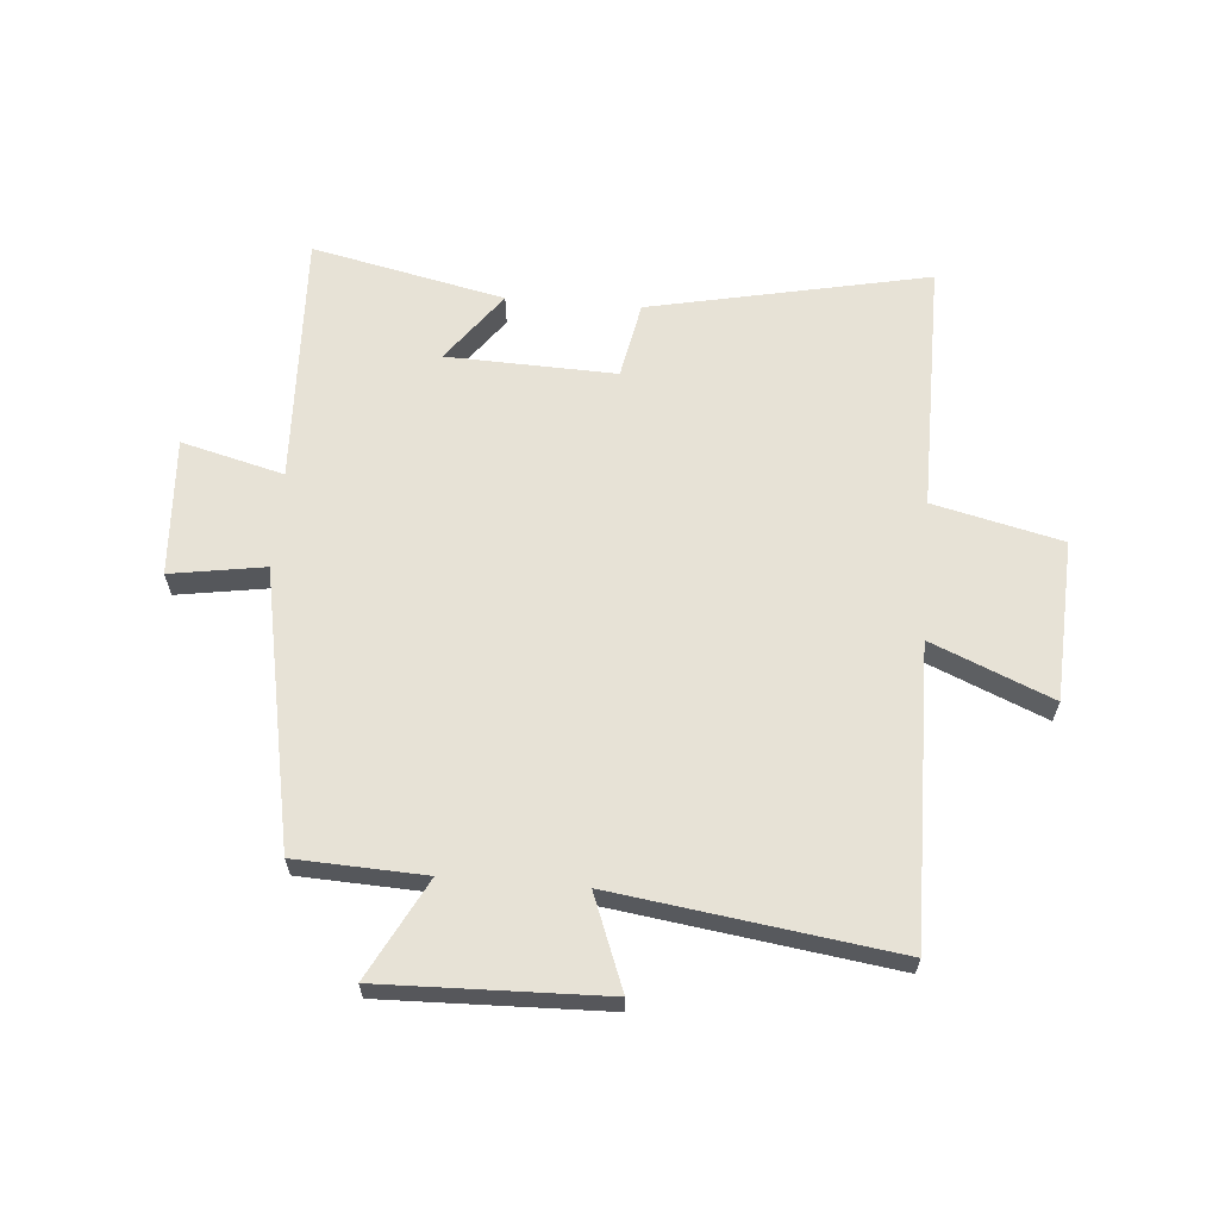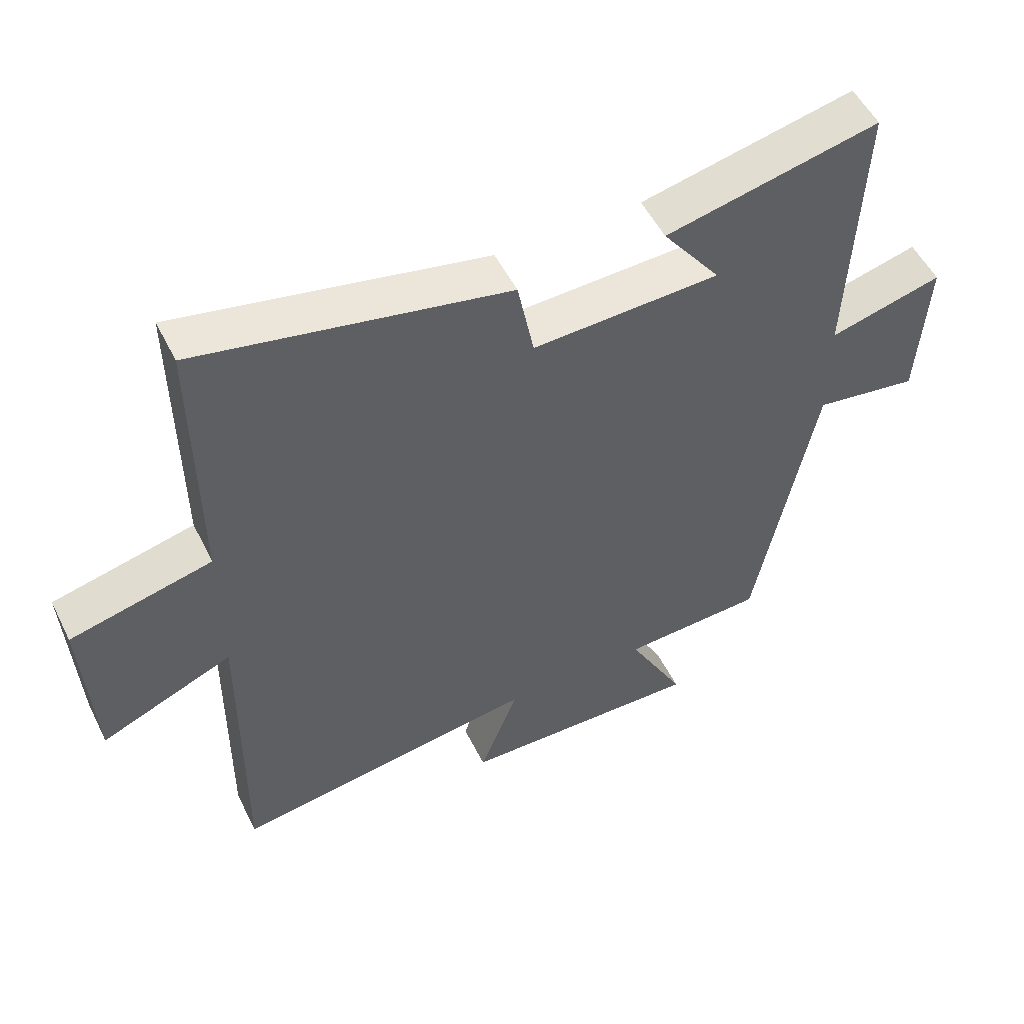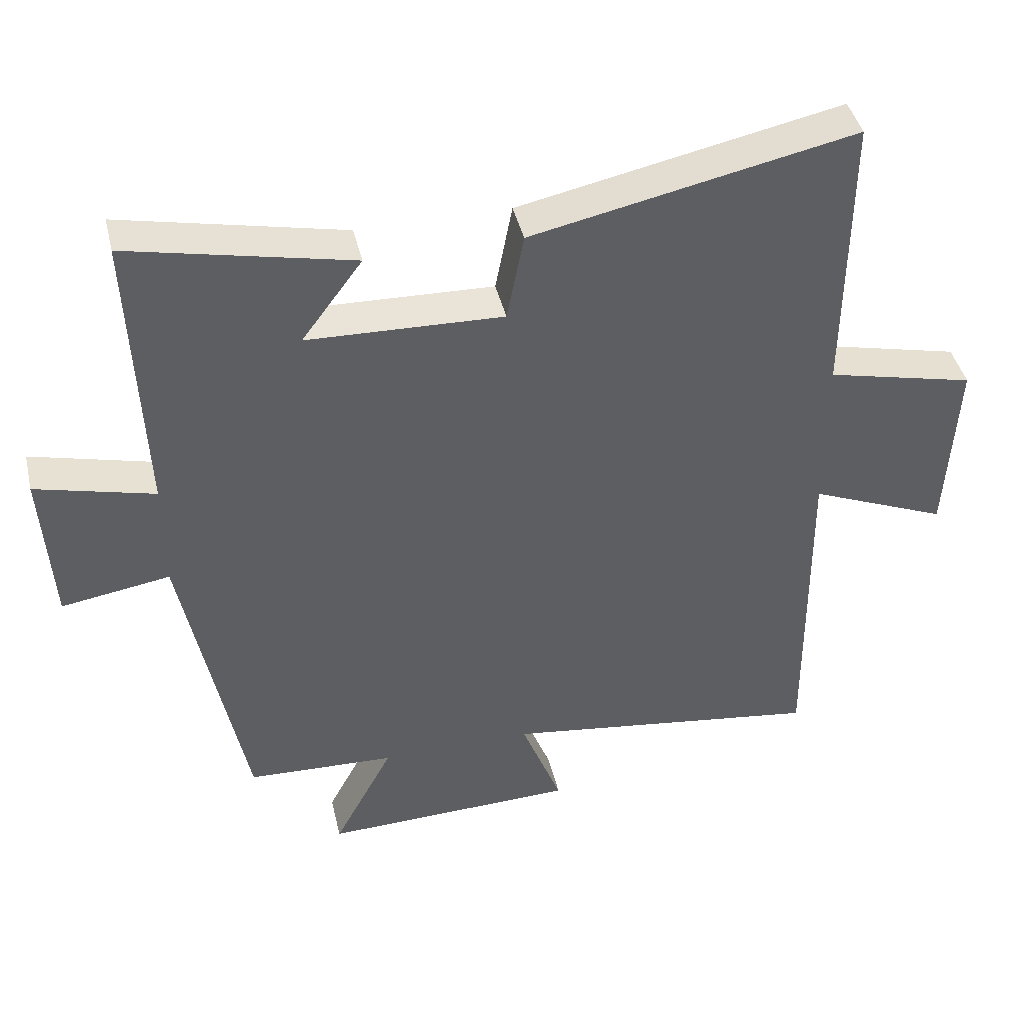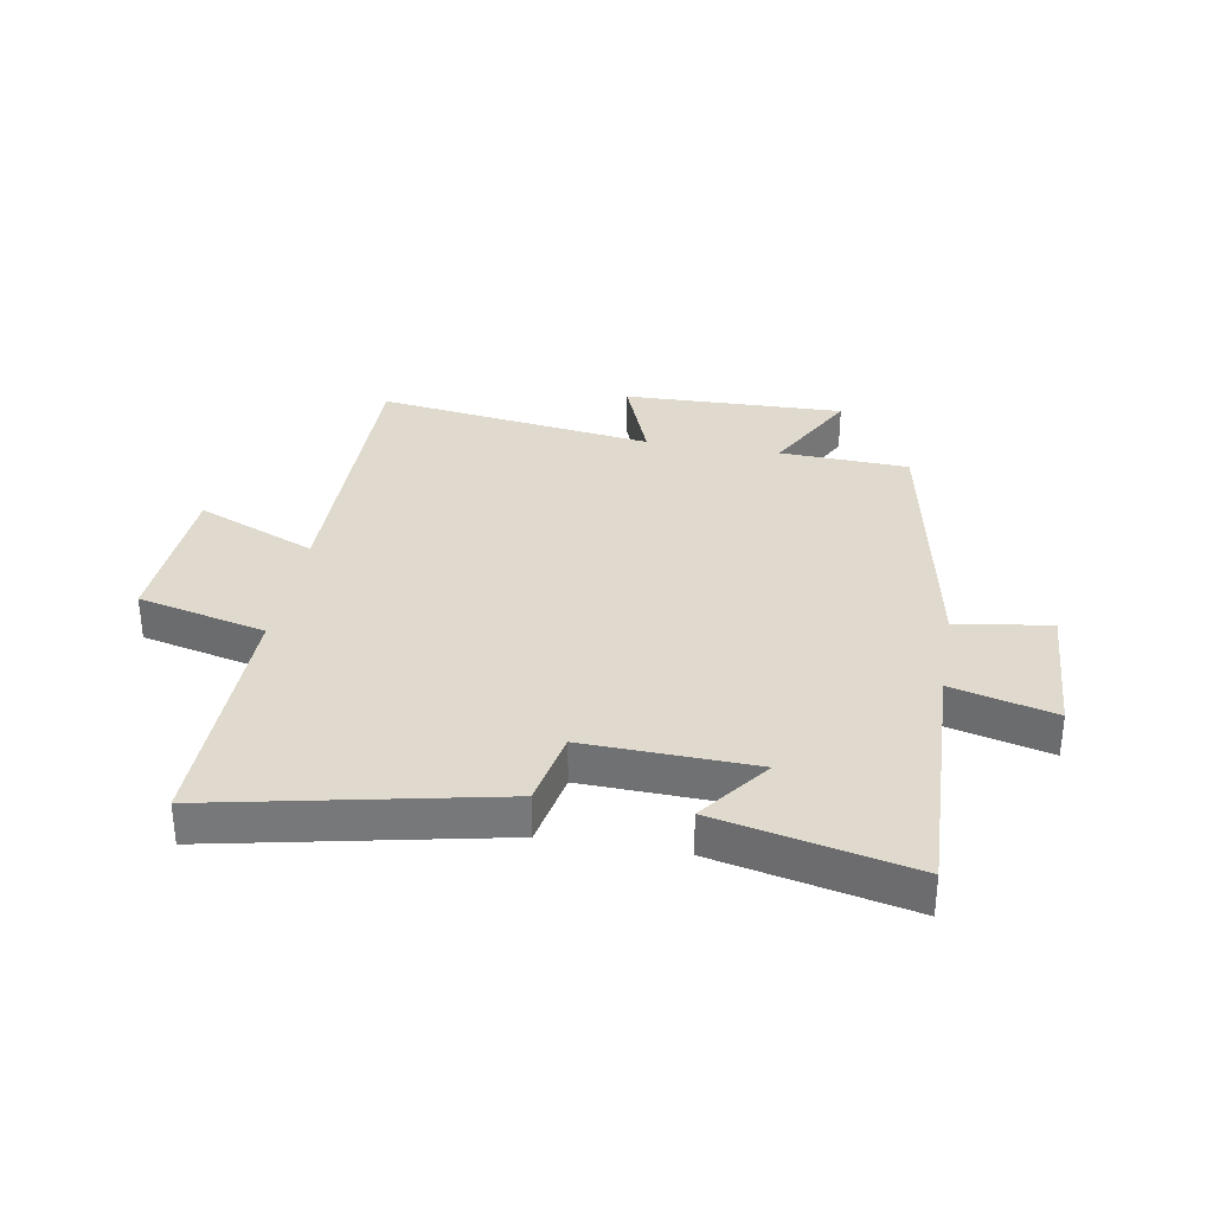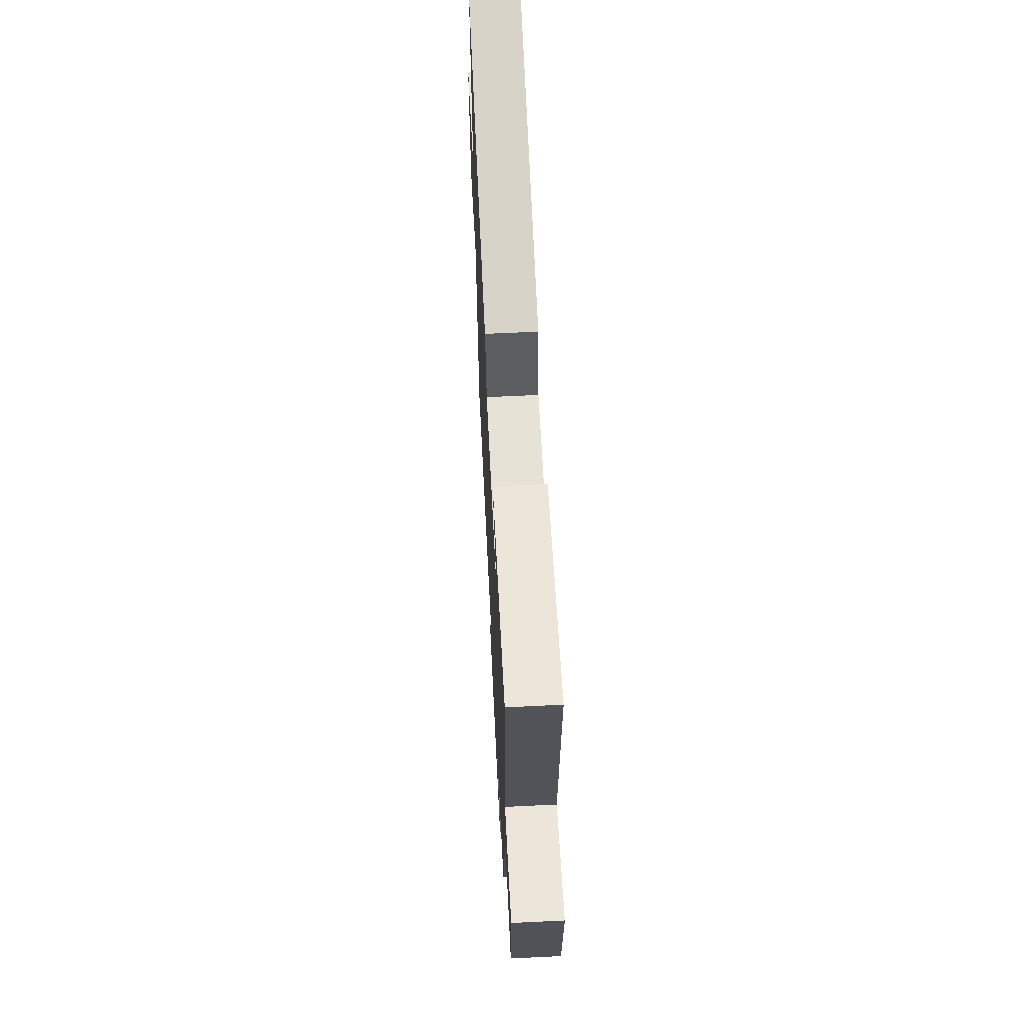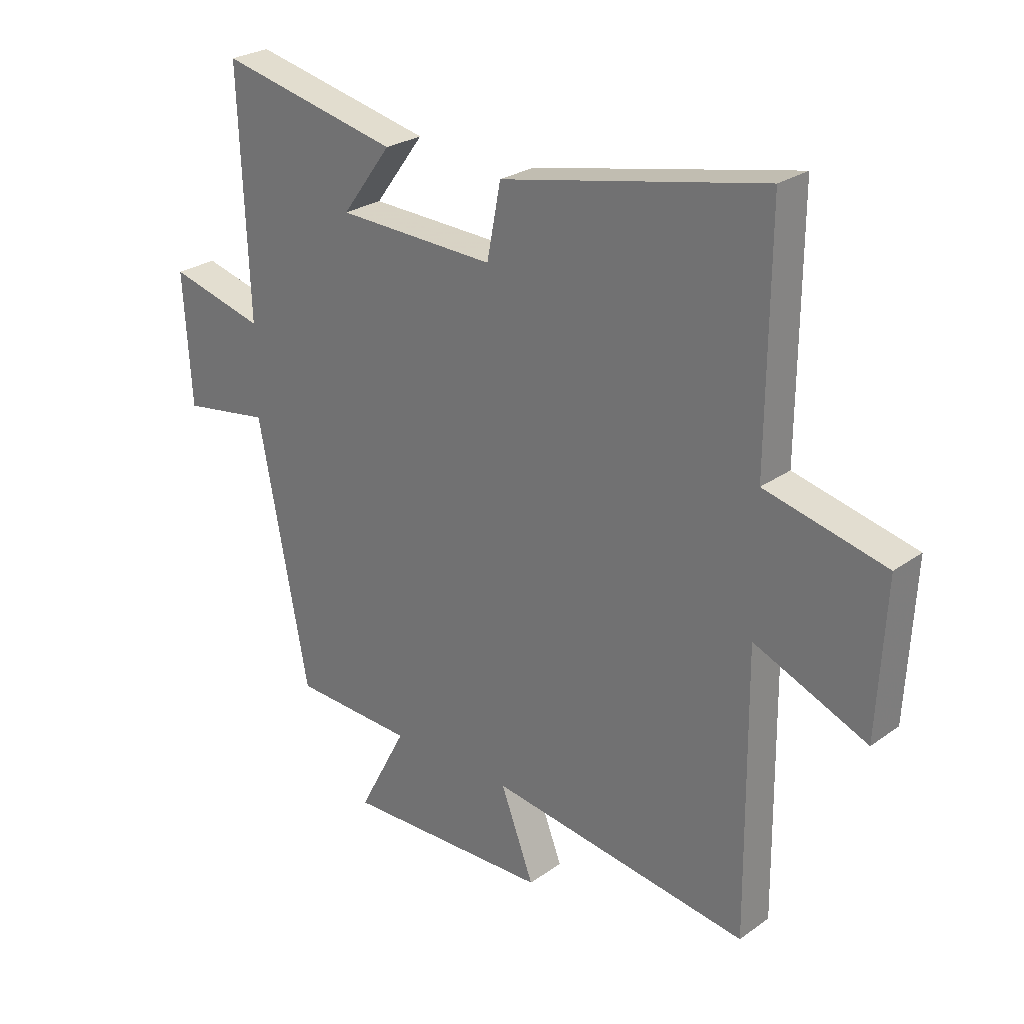
<metadata>
{"format":"obj","ext":"obj","renderer":"f3d","projection":"perspective","resolution":1024,"background":"white","views":[{"elev":62.9,"azim":-175.4,"up":"+Y"},{"elev":52.9,"azim":-26.1,"up":"+Z"},{"elev":42.9,"azim":166.8,"up":"+Z"},{"elev":32.8,"azim":9.9,"up":"+Y"},{"elev":64.9,"azim":87.2,"up":"+Z"},{"elev":26.1,"azim":-138.2,"up":"+Z"}]}
</metadata>
<code>
v 0.41 0.07 -0.49
v 0.192 0.07 -0.5
v 0.28 0.07 -0.667
v -0.094 0.07 -0.657
v -0.034 0.07 -0.5
v -0.505 0.07 -0.567
v -0.5 0.07 -0.066
v -0.703 0.07 -0.152
v -0.717 0.07 0.12
v -0.5 0.07 0.172
v -0.503 0.07 0.598
v -0.031 0.07 0.5
v -0.006 0.07 0.37
v 0.28 0.07 0.38
v 0.191 0.07 0.5
v 0.517 0.07 0.572
v 0.5 0.07 0.143
v 0.673 0.07 0.188
v 0.659 0.07 -0.046
v 0.5 0.07 -0.021
v 0.41 0 -0.49
v 0.192 0 -0.5
v 0.28 0 -0.667
v -0.094 0 -0.657
v -0.034 0 -0.5
v -0.505 0 -0.567
v -0.5 0 -0.066
v -0.703 0 -0.152
v -0.717 0 0.12
v -0.5 0 0.172
v -0.503 0 0.598
v -0.031 0 0.5
v -0.006 0 0.37
v 0.28 0 0.38
v 0.191 0 0.5
v 0.517 0 0.572
v 0.5 0 0.143
v 0.673 0 0.188
v 0.659 0 -0.046
v 0.5 0 -0.021
f 17 18 19 20
f 17 20 1 2
f 14 15 16 17
f 13 14 17 2
f 10 11 12 13
f 10 13 2
f 7 8 9 10
f 7 10 2 3
f 5 6 7
f 5 7 3
f 3 4 5
f 40 39 38 37
f 22 21 40 37
f 37 36 35 34
f 22 37 34 33
f 33 32 31 30
f 22 33 30
f 30 29 28 27
f 23 22 30 27
f 27 26 25
f 23 27 25
f 25 24 23
f 1 21 22 2
f 2 22 23 3
f 3 23 24 4
f 4 24 25 5
f 5 25 26 6
f 6 26 27 7
f 7 27 28 8
f 8 28 29 9
f 9 29 30 10
f 10 30 31 11
f 11 31 32 12
f 12 32 33 13
f 13 33 34 14
f 14 34 35 15
f 15 35 36 16
f 16 36 37 17
f 17 37 38 18
f 18 38 39 19
f 19 39 40 20
f 20 40 21 1

</code>
